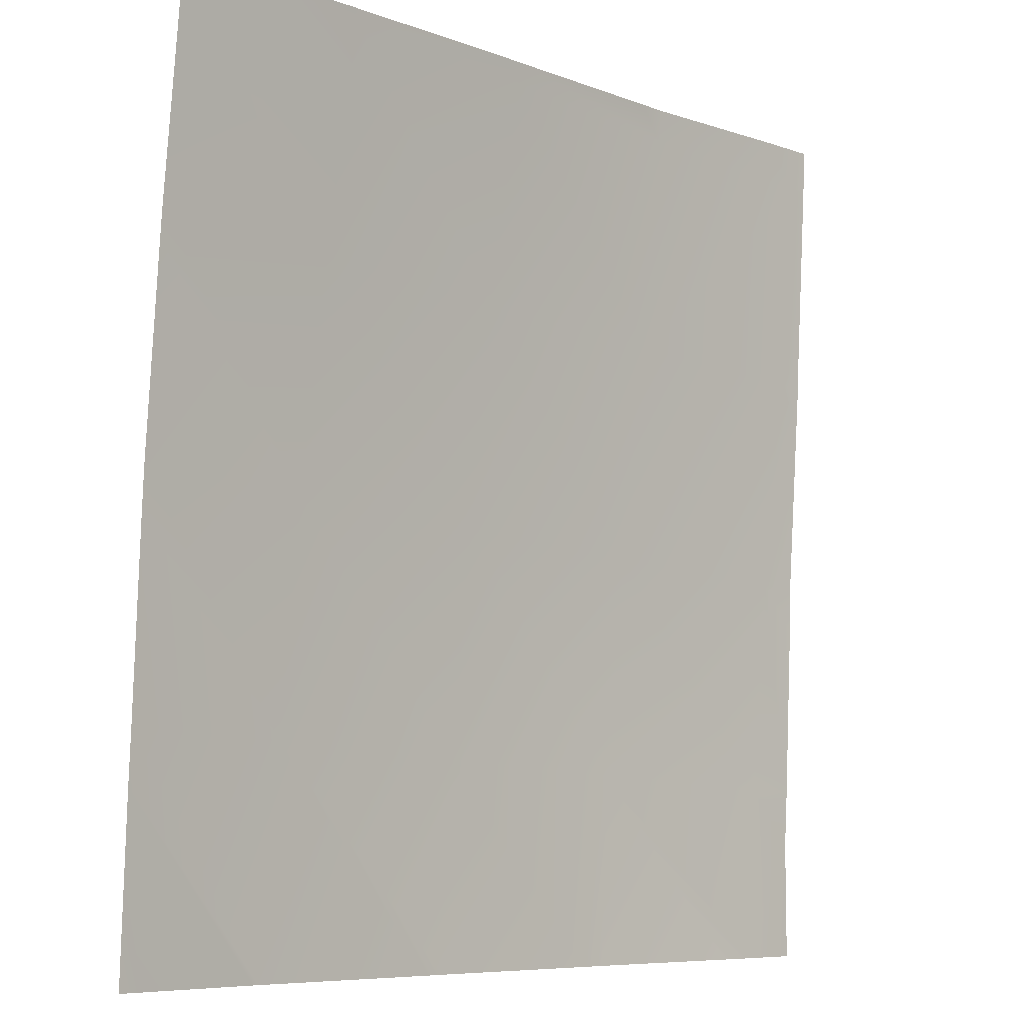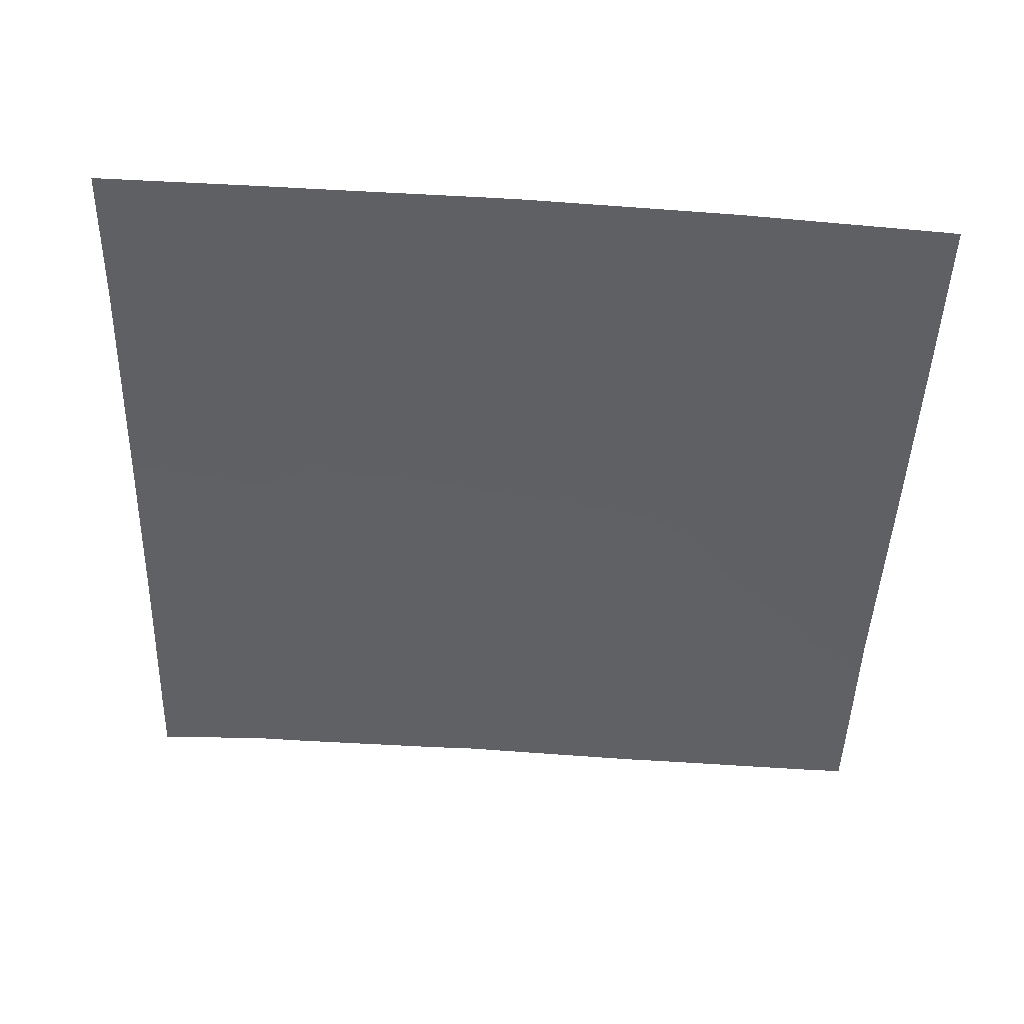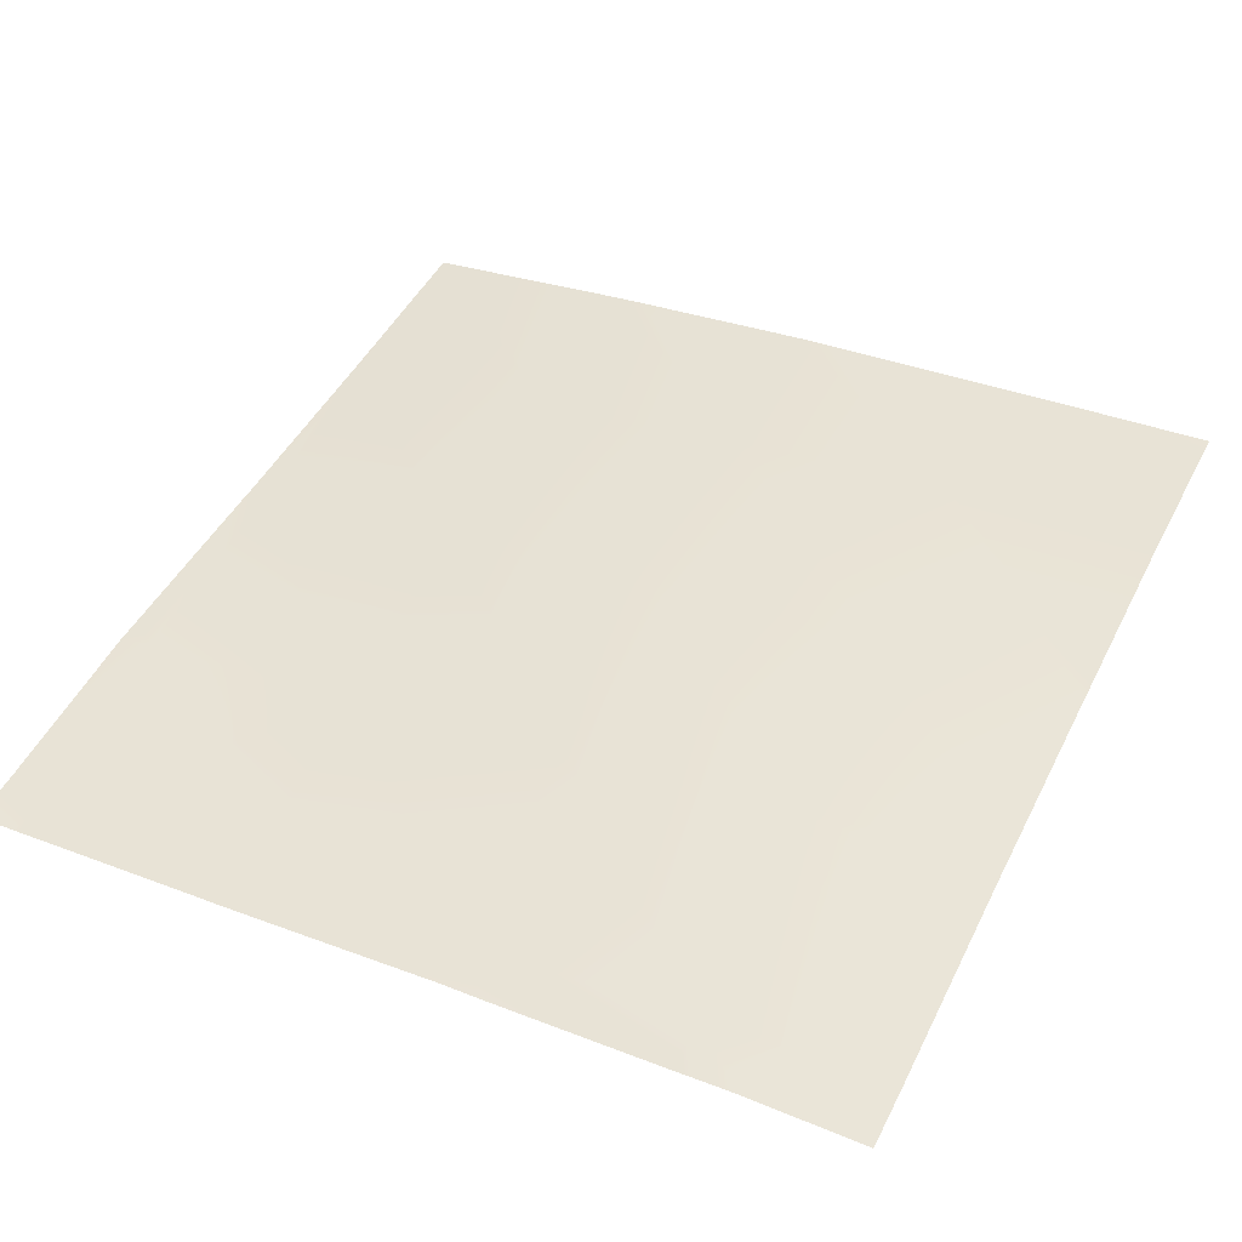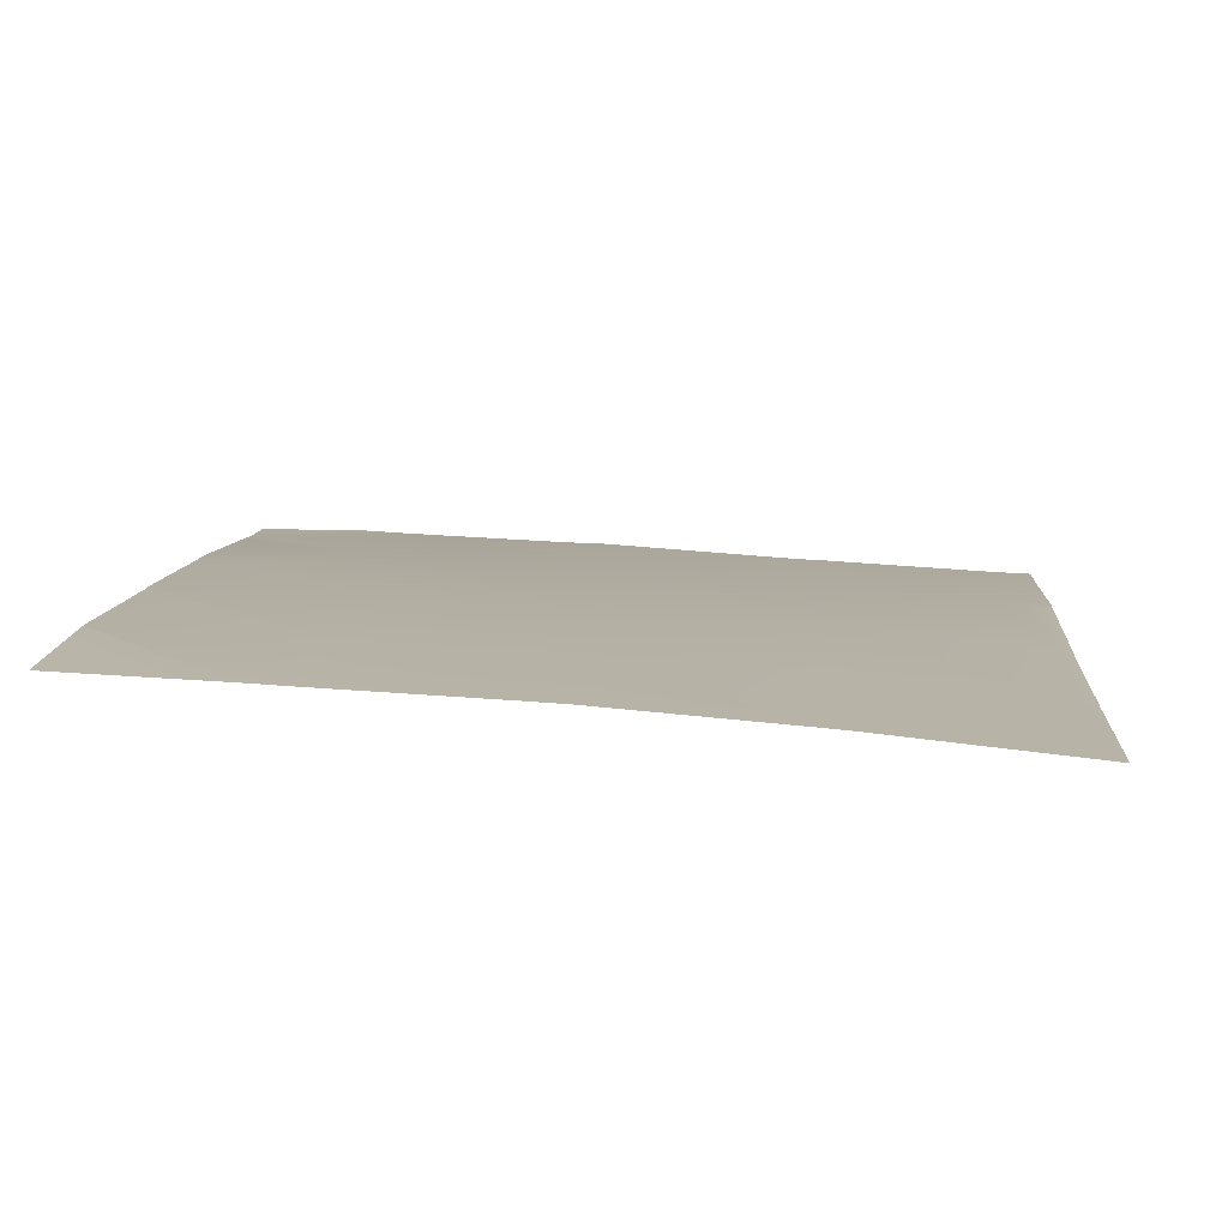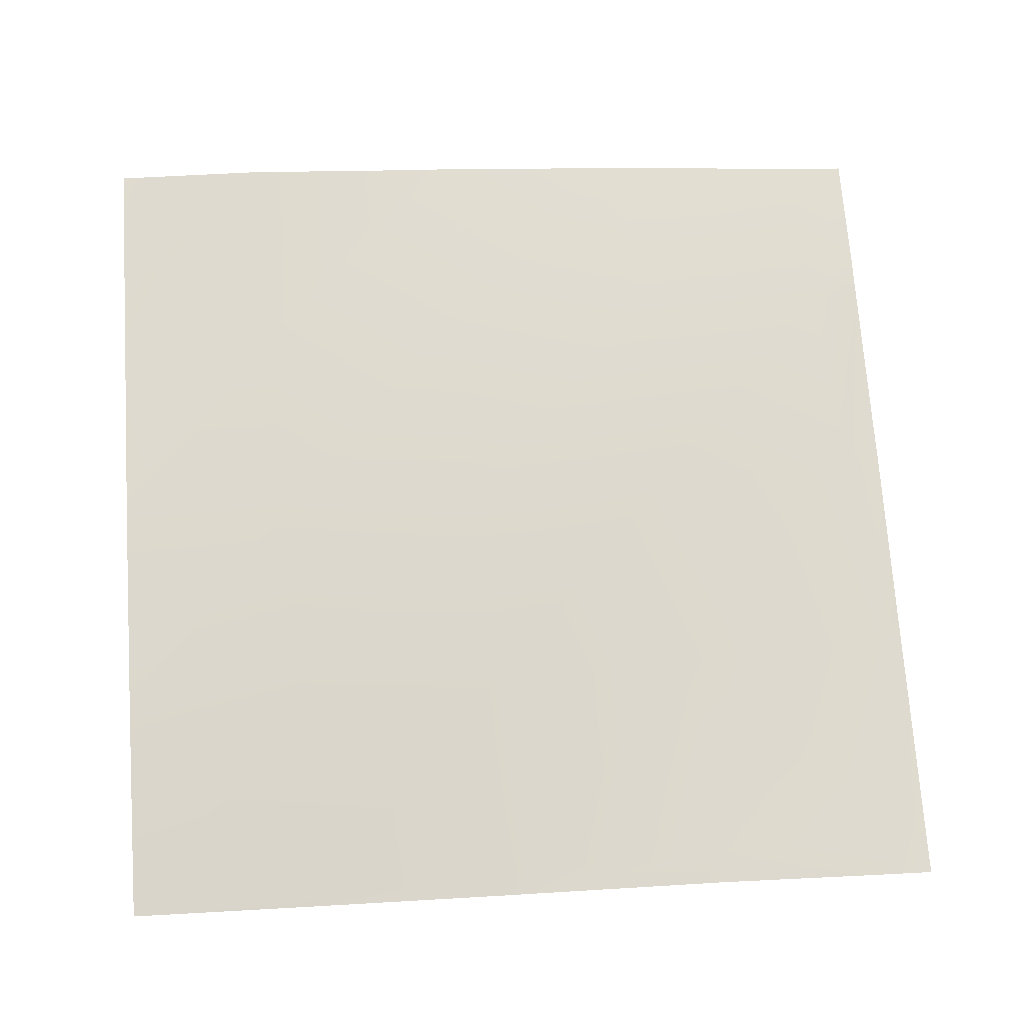
<metadata>
{"format":"obj","ext":"obj","renderer":"f3d","projection":"perspective","resolution":1024,"background":"white","views":[{"elev":-7.3,"azim":-50.5,"up":"+Z"},{"elev":-40.8,"azim":-91.6,"up":"+Y"},{"elev":43.3,"azim":116.2,"up":"+Y"},{"elev":14.5,"azim":-85.7,"up":"+Y"},{"elev":69.0,"azim":-3.9,"up":"+Y"}]}
</metadata>
<code>
v 0.3756 5.499 -96
v 0 5.388 -92.94
v 2.753 5.444 -96
v 0 5.461 -94.81
v 0 5.461 -94.81
v 0 5.507 -95.98
v 0 5.342 -91.98
v 0 5.2 -88.72
v 3.081 5.246 -92.14
v 0 4.86 -83.98
v 0 4.495 -80.27
v 3.499 4.708 -84.16
v 0.4311 4.434 -80
v 3.552 4.222 -80
v 3.707 4.233 -80.17
v 0 4.901 -84.5
v 3.29 5.037 -88.15
v 0 5.162 -87.98
v 2.878 5.44 -96
v 0 5.387 -92.91
v 7.068 5.035 -92.35
v 7.278 4.794 -88.36
v 0 4.464 -80
v 6.551 5.11 -96
v 3.716 4.215 -80
v 7.695 4.032 -80.38
v 7.351 4.012 -80
v 7.487 4.51 -84.37
v 0 5.507 -96
v 6.876 5.093 -96
v 10.35 4.749 -96
v 11.26 4.462 -88.57
v 11.47 4.086 -84.58
v 11.06 4.708 -92.56
v 7.715 4.002 -80
v 11.68 3.879 -80.59
v 11.15 3.856 -80
v 10.87 4.706 -96
v 14.15 4.279 -96
v 14.87 4.182 -96
v 15.04 4.17 -92.77
v 15.25 3.977 -88.78
v 16 4.03 -92.82
v 16 3.9 -89.61
v 16 3.883 -88.82
v 15.46 3.697 -84.79
v 16 3.666 -85.39
v 15.67 3.465 -80.8
v 16 4.082 -93.84
v 16 4.079 -96
v 16 3.63 -84.82
v 16 3.61 -84.31
v 14.95 3.49 -80
v 11.71 3.837 -80
v 15.71 3.429 -80
v 16 3.428 -80.82
v 16 3.424 -80.72
v 16 3.397 -80
f 1 2 3
f 1 4 2
f 5 1 6
f 7 8 9
f 10 11 12
f 13 14 15
f 16 17 18
f 19 7 9
f 19 20 7
f 20 3 2
f 20 19 3
f 17 10 12
f 17 16 10
f 17 21 9
f 12 22 17
f 12 13 15
f 12 23 13
f 12 11 23
f 19 9 24
f 9 18 17
f 9 8 18
f 25 26 15
f 25 27 26
f 12 15 28
f 25 15 14
f 29 6 1
f 30 9 21
f 30 24 9
f 30 21 31
f 22 12 28
f 32 22 28
f 33 28 26
f 28 15 26
f 22 34 21
f 21 17 22
f 35 36 26
f 35 37 36
f 35 26 27
f 31 34 38
f 31 21 34
f 39 38 34
f 40 34 41
f 40 39 34
f 22 32 34
f 26 36 33
f 32 33 42
f 42 41 32
f 43 42 44
f 43 41 42
f 45 46 47
f 45 42 46
f 46 42 33
f 34 32 41
f 46 33 48
f 49 40 41
f 49 50 40
f 28 33 32
f 45 44 42
f 51 47 46
f 43 49 41
f 51 46 52
f 36 53 48
f 36 54 53
f 53 55 48
f 56 48 57
f 57 55 58
f 57 48 55
f 48 33 36
f 52 48 56
f 52 46 48
f 37 54 36

</code>
